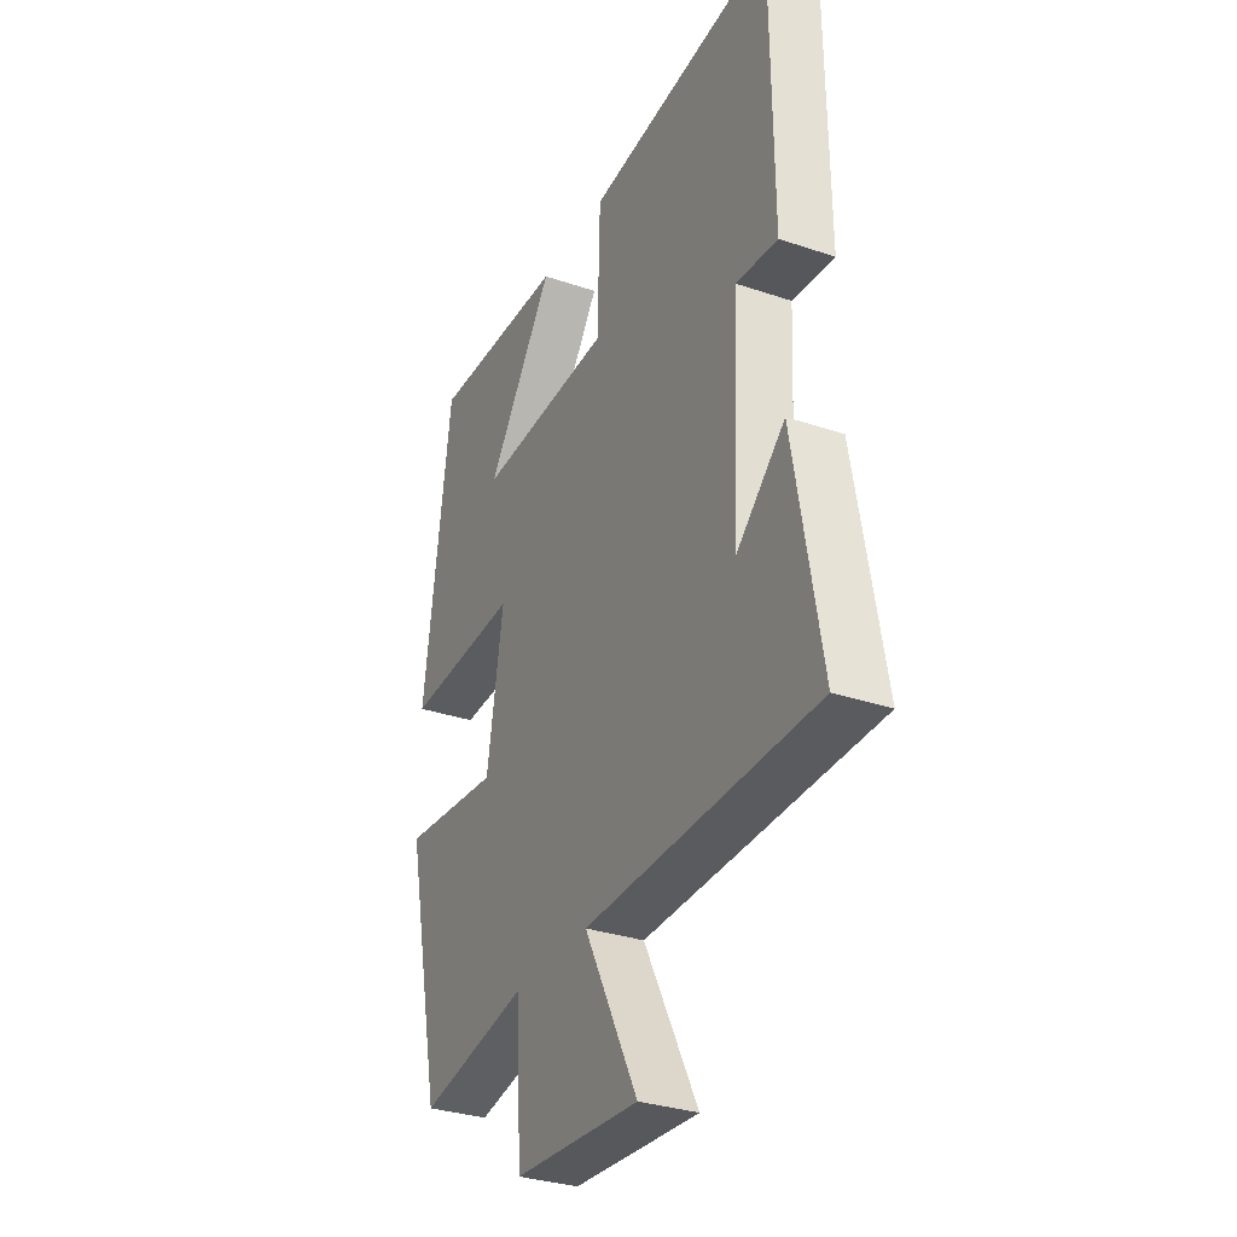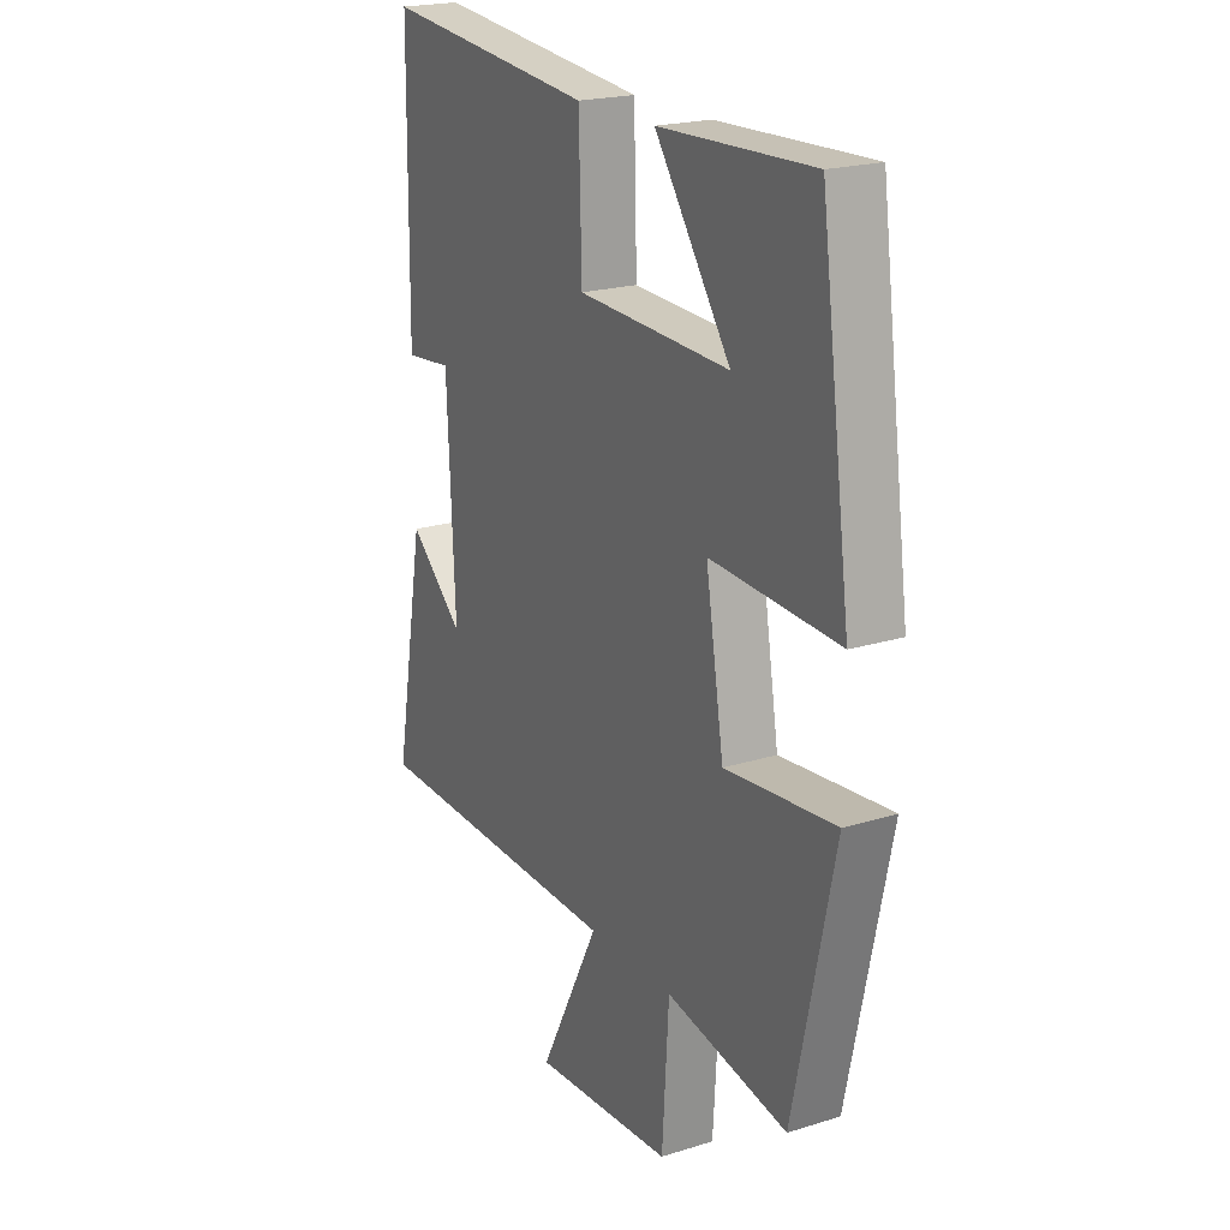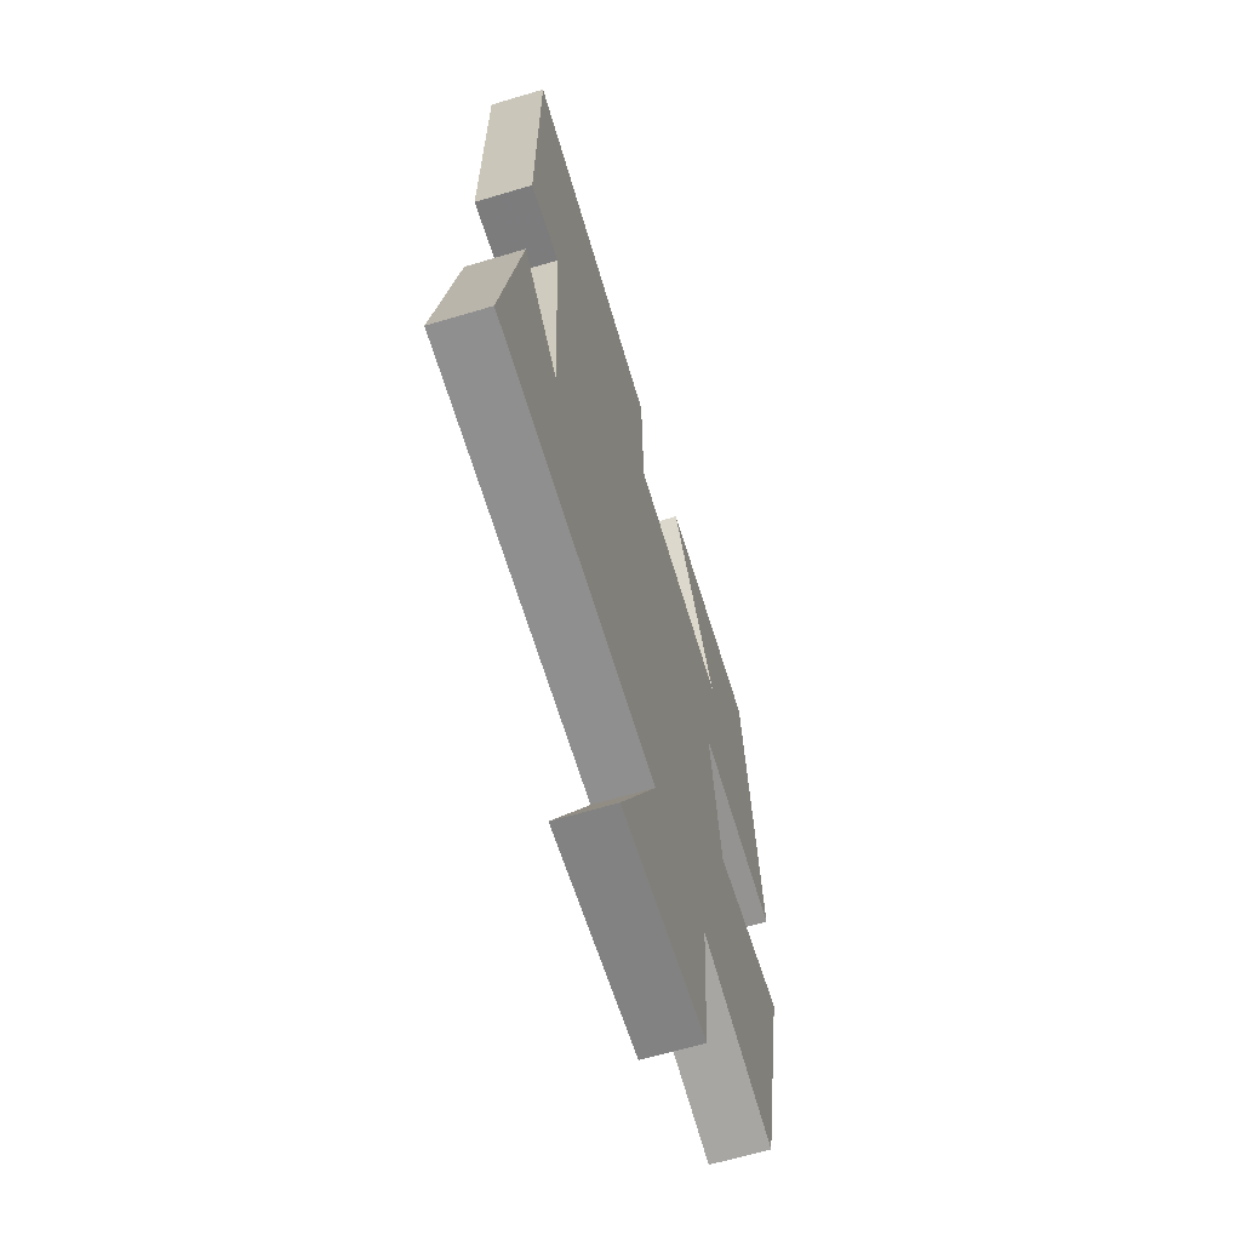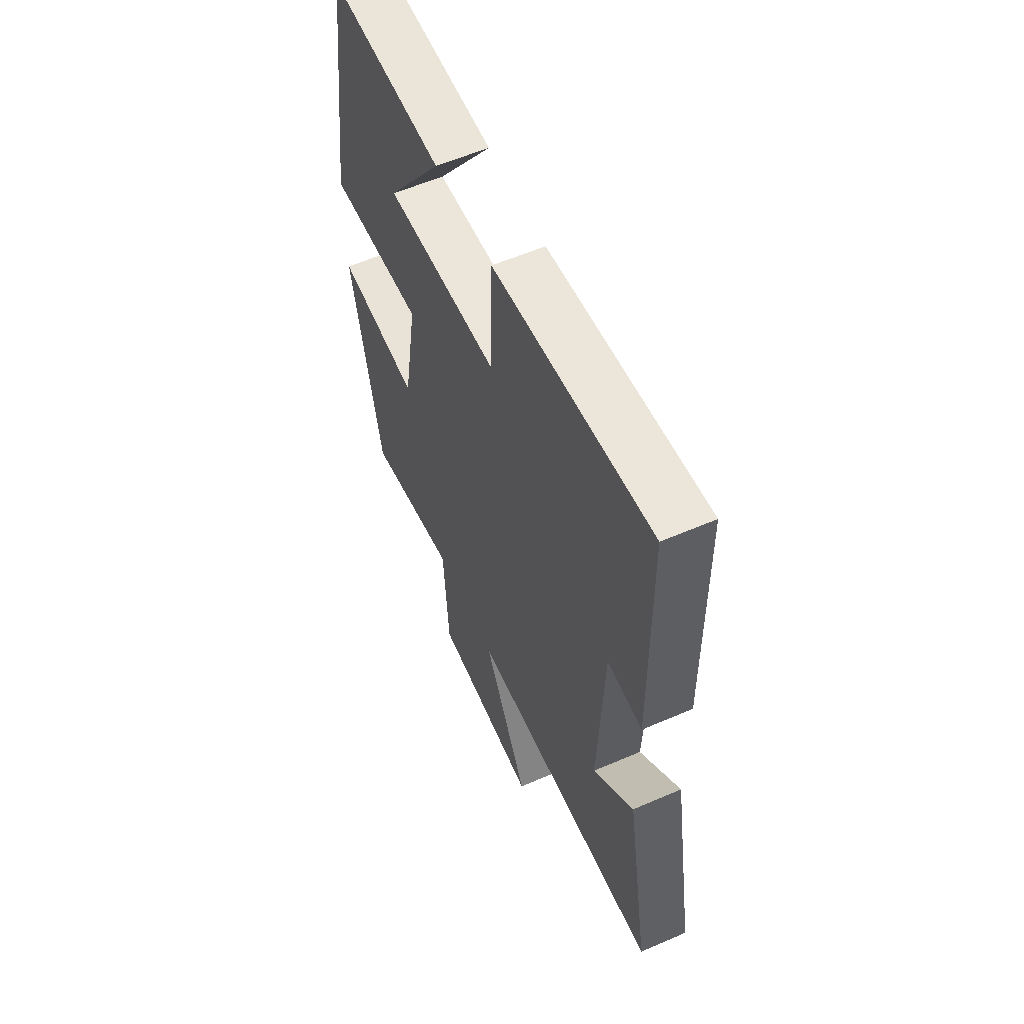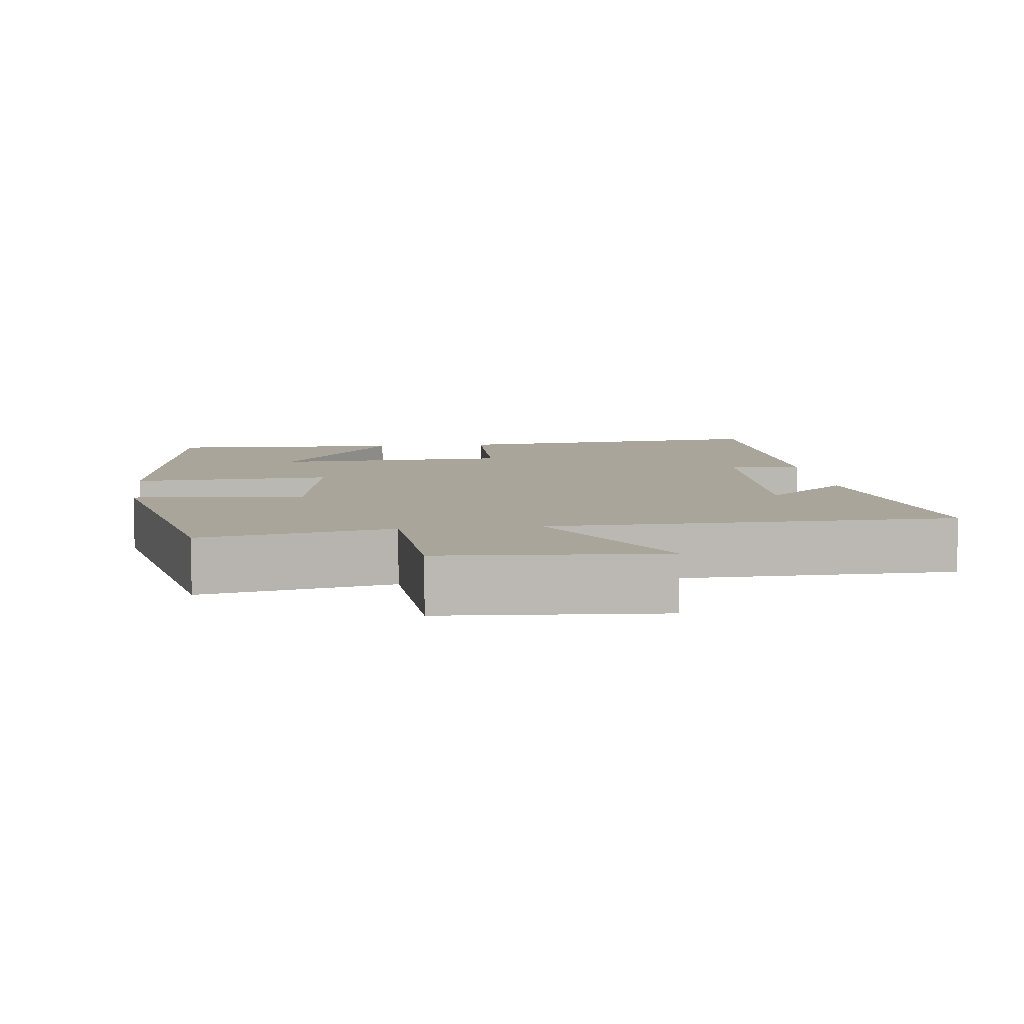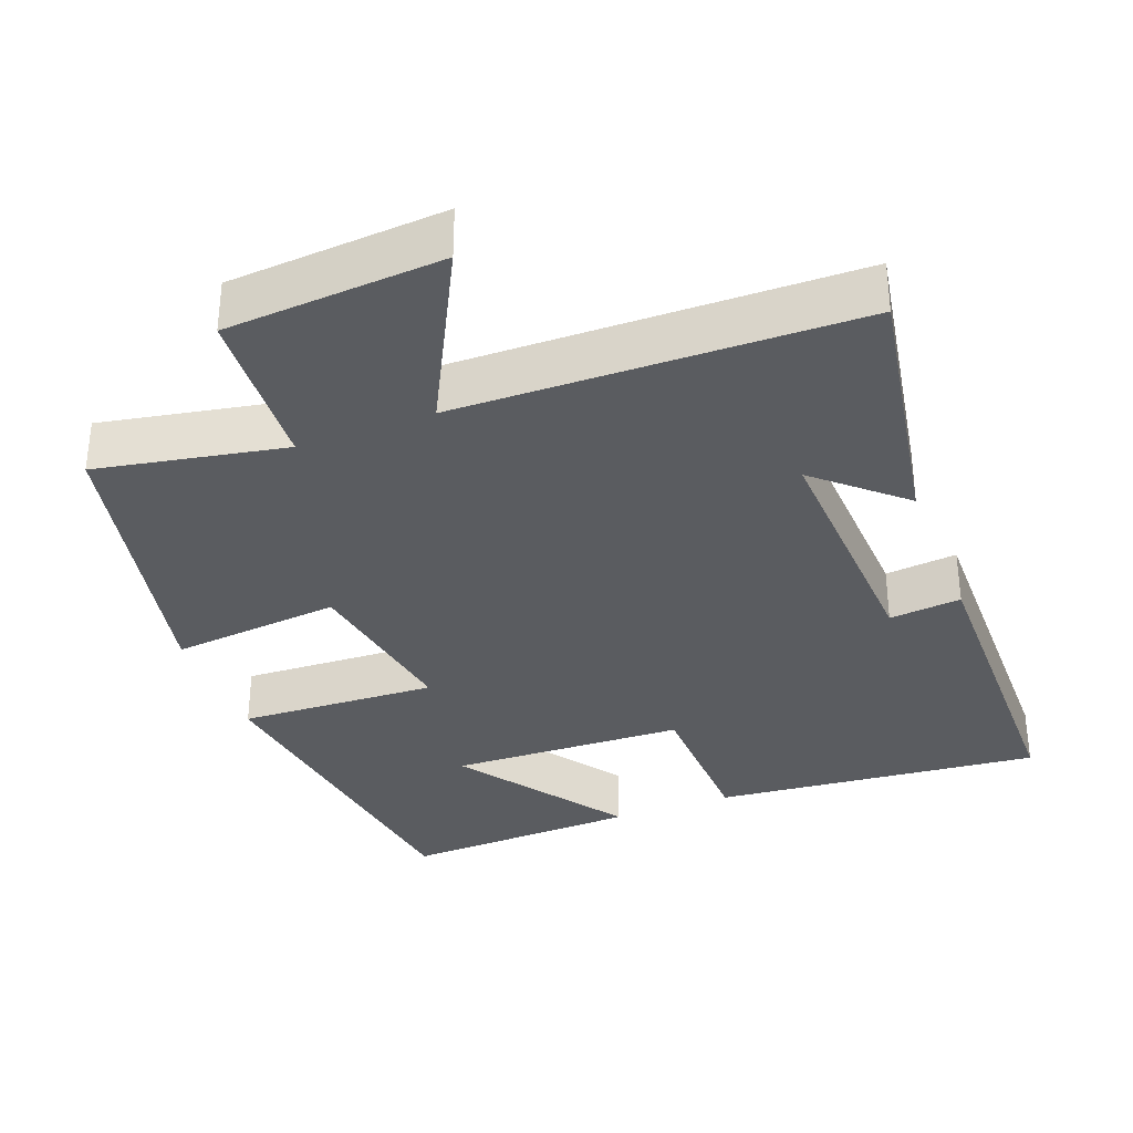
<metadata>
{"format":"obj","ext":"obj","renderer":"f3d","projection":"perspective","resolution":1024,"background":"white","views":[{"elev":-31.8,"azim":-115.6,"up":"+Z"},{"elev":20.8,"azim":60.8,"up":"+Z"},{"elev":-64.3,"azim":-73.2,"up":"+Z"},{"elev":58.2,"azim":-114.1,"up":"+Z"},{"elev":7.6,"azim":173.1,"up":"+Y"},{"elev":-34.1,"azim":-159.0,"up":"+Y"}]}
</metadata>
<code>
v 0.436 0.07 0.512
v 0.5 0.07 0.046
v 0.231 0.07 0.059
v 0.269 0.07 -0.171
v 0.5 0.07 -0.148
v 0.414 0.07 -0.549
v 0.159 0.07 -0.5
v 0.145 0.07 -0.725
v -0.149 0.07 -0.745
v -0.023 0.07 -0.5
v -0.564 0.07 -0.489
v -0.5 0.07 -0.129
v -0.386 0.07 -0.231
v -0.402 0.07 0.115
v -0.5 0.07 0.105
v -0.495 0.07 0.544
v -0.051 0.07 0.5
v -0.045 0.07 0.287
v 0.273 0.07 0.275
v 0.115 0.07 0.5
v 0.436 0 0.512
v 0.5 0 0.046
v 0.231 0 0.059
v 0.269 0 -0.171
v 0.5 0 -0.148
v 0.414 0 -0.549
v 0.159 0 -0.5
v 0.145 0 -0.725
v -0.149 0 -0.745
v -0.023 0 -0.5
v -0.564 0 -0.489
v -0.5 0 -0.129
v -0.386 0 -0.231
v -0.402 0 0.115
v -0.5 0 0.105
v -0.495 0 0.544
v -0.051 0 0.5
v -0.045 0 0.287
v 0.273 0 0.275
v 0.115 0 0.5
f 19 20 1 2
f 18 19 2 3
f 16 17 18
f 15 16 18
f 14 15 18
f 18 3 4
f 14 18 4
f 13 14 4
f 11 12 13
f 10 11 13 4
f 7 8 9 10
f 7 10 4 5
f 5 6 7
f 22 21 40 39
f 23 22 39 38
f 38 37 36
f 38 36 35
f 38 35 34
f 24 23 38
f 24 38 34
f 24 34 33
f 33 32 31
f 24 33 31 30
f 30 29 28 27
f 25 24 30 27
f 27 26 25
f 1 21 22 2
f 2 22 23 3
f 3 23 24 4
f 4 24 25 5
f 5 25 26 6
f 6 26 27 7
f 7 27 28 8
f 8 28 29 9
f 9 29 30 10
f 10 30 31 11
f 11 31 32 12
f 12 32 33 13
f 13 33 34 14
f 14 34 35 15
f 15 35 36 16
f 16 36 37 17
f 17 37 38 18
f 18 38 39 19
f 19 39 40 20
f 20 40 21 1

</code>
